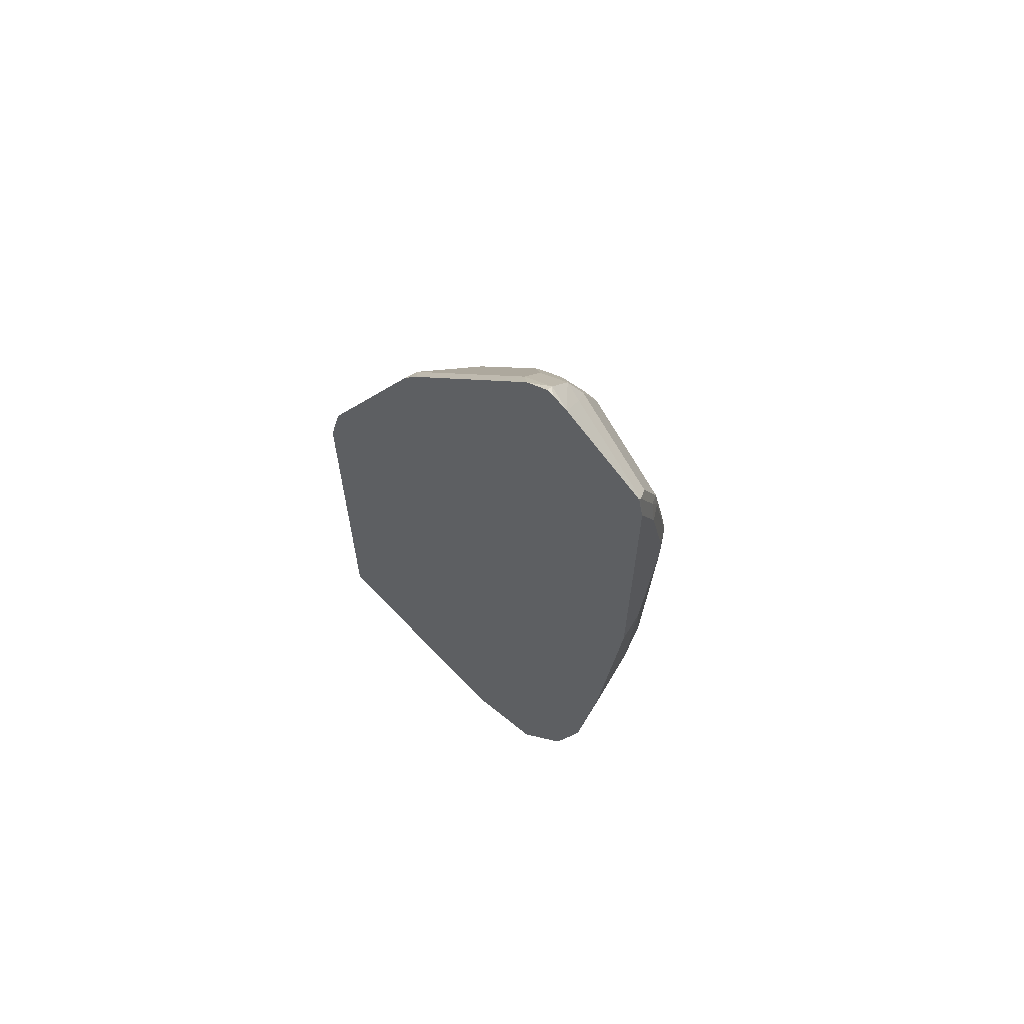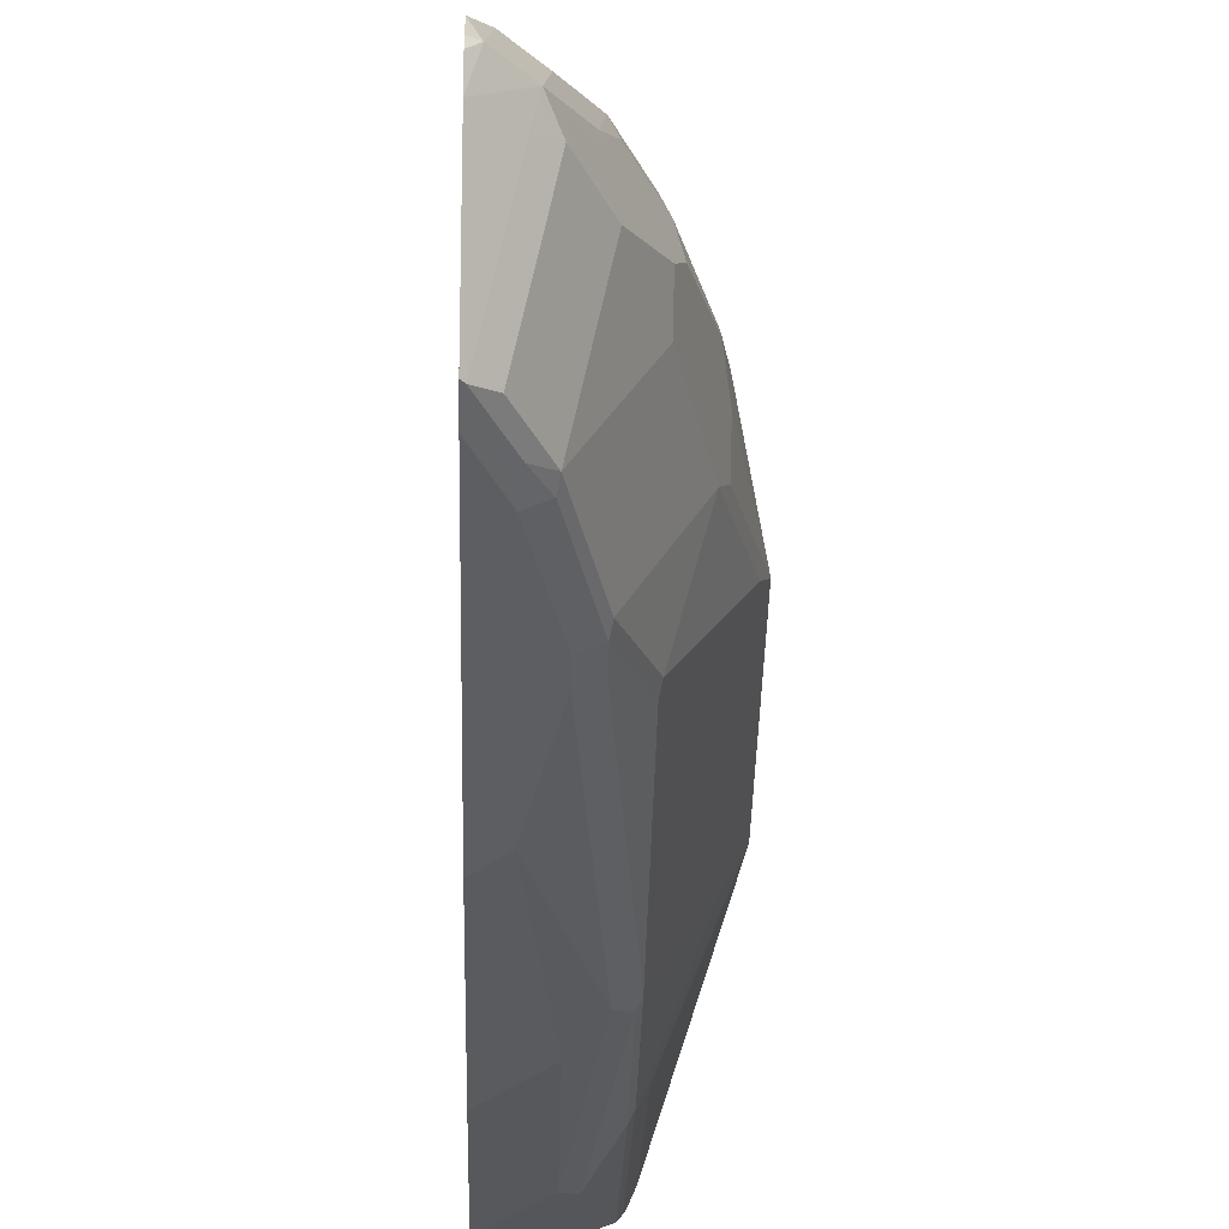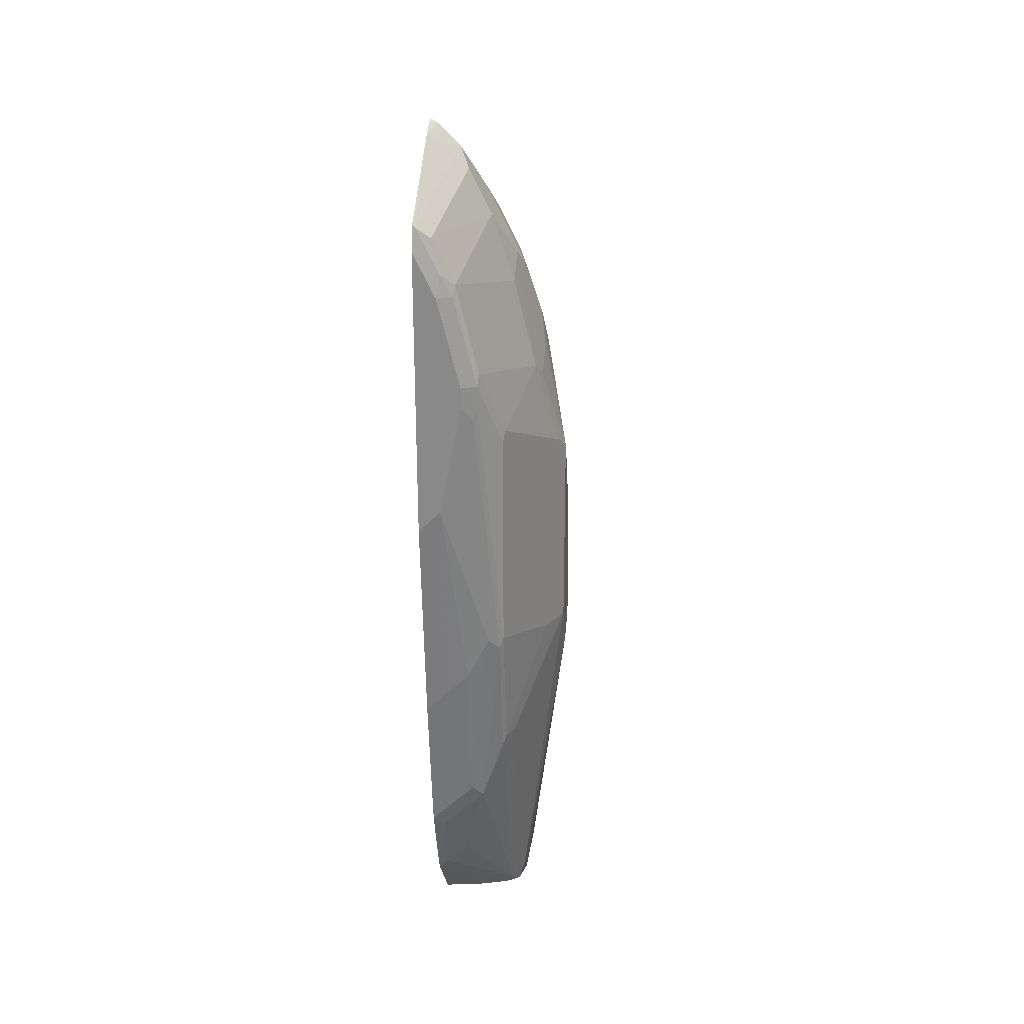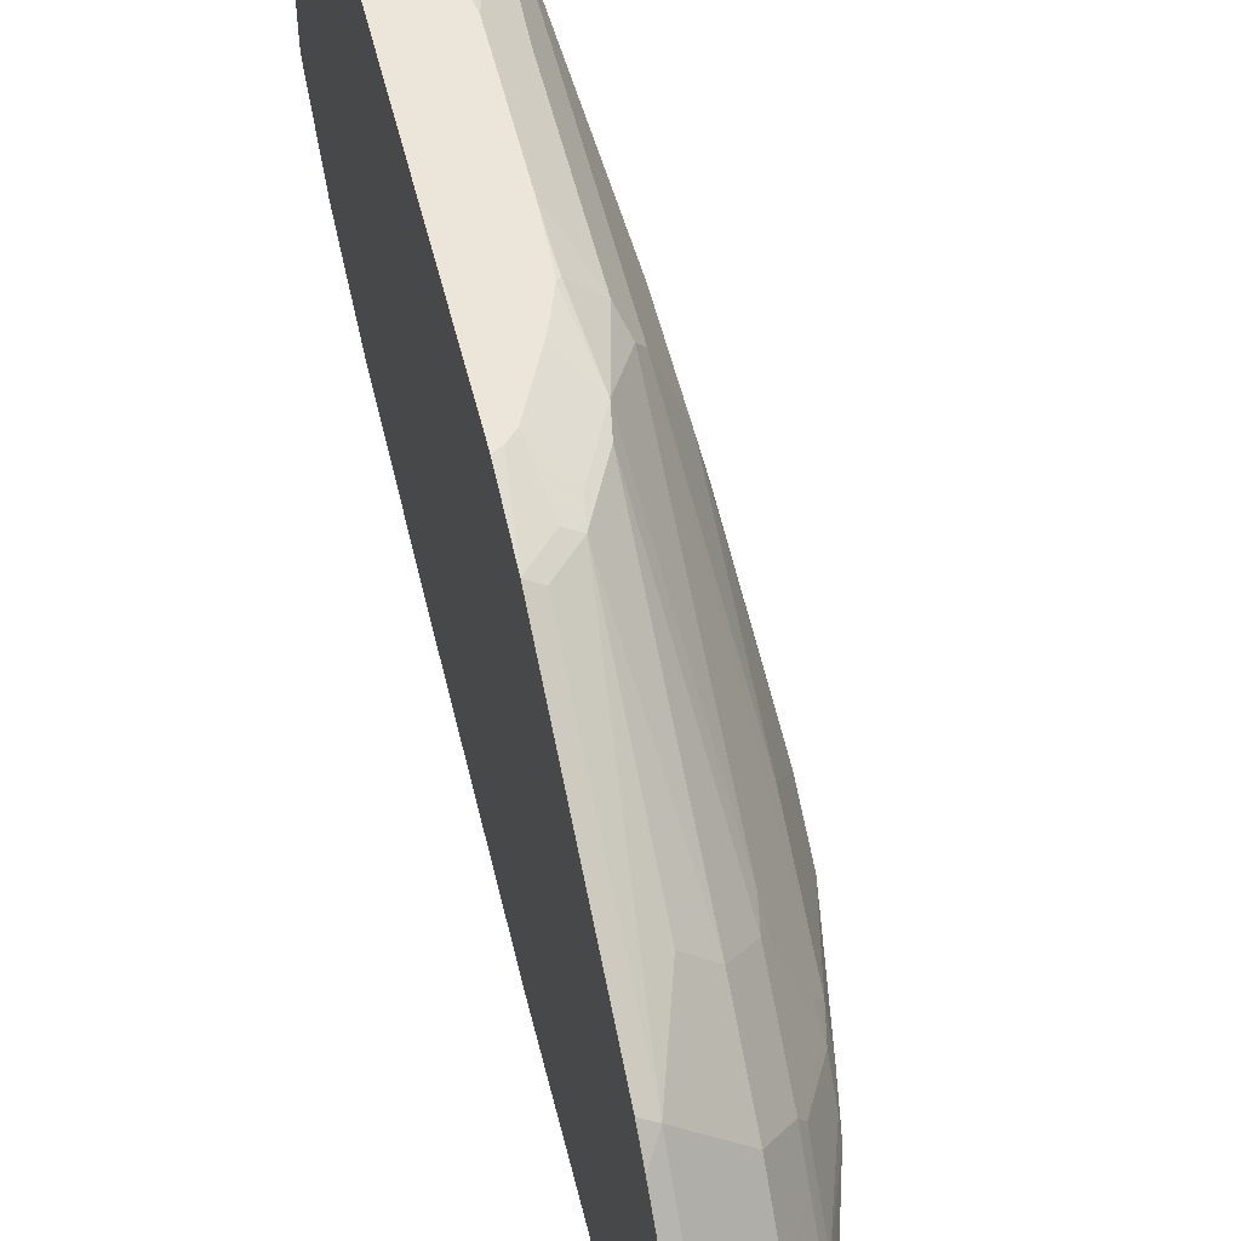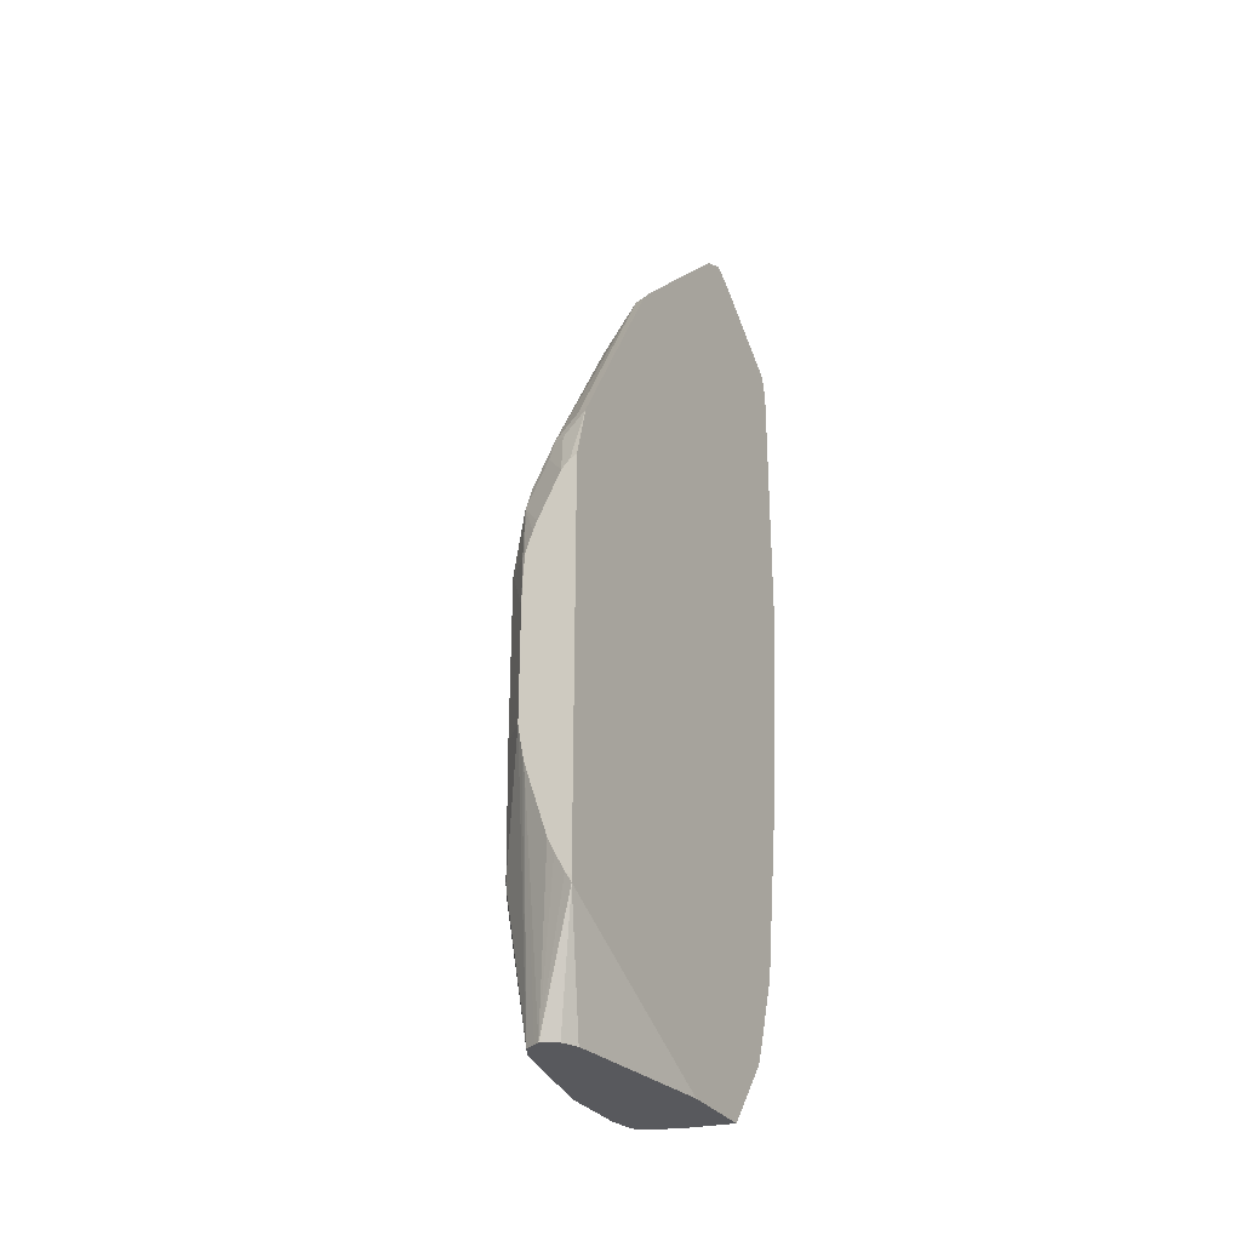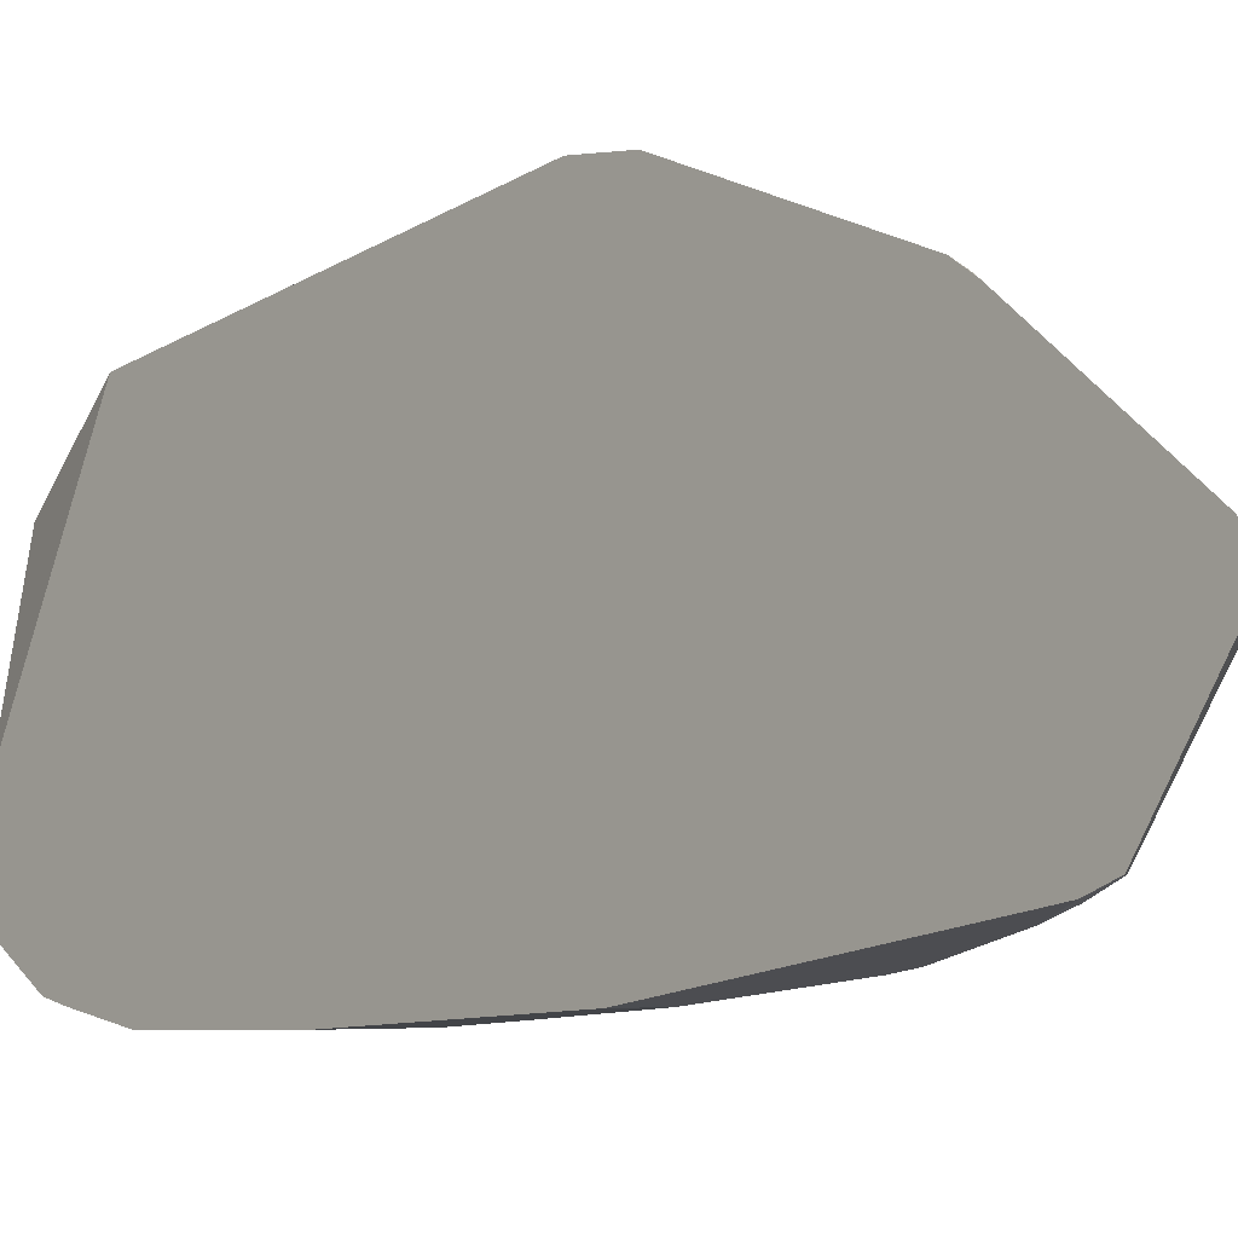
<metadata>
{"format":"obj","ext":"obj","renderer":"f3d","projection":"perspective","resolution":1024,"background":"white","views":[{"elev":63.7,"azim":-50.6,"up":"+Z"},{"elev":-38.9,"azim":-1.3,"up":"+Y"},{"elev":25.5,"azim":7.7,"up":"+Z"},{"elev":55.5,"azim":-13.8,"up":"+Y"},{"elev":-30.1,"azim":-152.1,"up":"+Z"},{"elev":-16.1,"azim":-39.3,"up":"+Y"}]}
</metadata>
<code>
v 0.2078 0.07078 0.1516
v 0.2135 0.07078 0.1553
v 0.2078 0.07067 0.1457
v 0.2078 0.07078 0.5117
v 0.2162 0.07078 0.1606
v 0.2493 0.04151 0.04393
v 0.2477 0.04073 0.04393
v 0.2354 0.03459 0.04393
v 0.2347 0.03302 0.04393
v 0.2285 0.02074 0.04393
v 0.2078 -0.1246 0.04393
v 0.2078 0.05712 0.5633
v 0.2143 0.07078 0.5085
v 0.2224 0.07078 0.1723
v 0.254 0.03915 0.04393
v 0.2285 0.07078 0.1851
v 0.2399 0.07078 0.2201
v 0.2493 0.07078 0.2493
v 0.2078 -0.1953 0.04393
v 0.2078 0.05705 0.5635
v 0.2181 0.05192 0.5661
v 0.2285 0.05712 0.5427
v 0.222 0.07078 0.5009
v 0.2631 0.03459 0.04393
v 0.2518 0.07078 0.2616
v 0.2469 -0.1878 0.04393
v 0.2078 -0.2415 0.104
v 0.2078 -0.04682 0.7505
v 0.2389 0.05192 0.5453
v 0.2181 -0.05195 0.753
v 0.2424 0.05536 0.5262
v 0.2428 0.07078 0.4594
v 0.2839 0.03459 0.1732
v 0.2908 0.02074 0.1662
v 0.2677 0.02553 0.04393
v 0.2555 0.07078 0.2824
v 0.2724 -0.1797 0.04393
v 0.2181 -0.2441 0.1143
v 0.2078 -0.2492 0.1245
v 0.2078 -0.06225 0.7685
v 0.2597 0.05192 0.5037
v 0.2631 0.05536 0.4847
v 0.2389 -0.03118 0.6907
v 0.2597 -0.05195 0.6907
v 0.2181 -0.135 0.8361
v 0.2597 -0.135 0.7946
v 0.2597 -0.0935 0.753
v 0.2467 0.07078 0.4502
v 0.277 0.04844 0.2839
v 0.3116 -0.04158 0.3532
v 0.3324 -0.1454 0.374
v 0.2908 -0.08313 0.04393
v 0.2701 0.02074 0.04393
v 0.2908 0.02074 0.4363
v 0.2555 0.07078 0.3863
v 0.2845 -0.1717 0.04393
v 0.2804 -0.1818 0.05201
v 0.2389 -0.2441 0.1351
v 0.2181 -0.2649 0.1766
v 0.2078 -0.27 0.1869
v 0.2078 -0.1247 0.831
v 0.2804 -0.07273 0.6699
v 0.2839 0.03459 0.4432
v 0.277 0.04844 0.4293
v 0.2562 0.06921 0.4293
v 0.2531 0.07078 0.4325
v 0.2839 -0.06928 0.6509
v 0.2181 -0.1766 0.8777
v 0.2804 -0.135 0.753
v 0.2597 -0.1558 0.8154
v 0.2804 -0.1143 0.7322
v 0.3116 -0.04158 0.4363
v 0.3324 -0.1454 0.3948
v 0.3324 -0.1662 0.3532
v 0.2908 -0.1478 0.04393
v 0.3116 -0.1454 0.6647
v 0.3116 -0.1039 0.5817
v 0.2549 0.07078 0.4074
v 0.2854 -0.17 0.04393
v 0.2839 -0.18 0.06236
v 0.2804 -0.2649 0.2805
v 0.2597 -0.2649 0.2182
v 0.2493 -0.2701 0.2286
v 0.2285 -0.2908 0.3532
v 0.2078 -0.2908 0.3323
v 0.2078 -0.1455 0.8518
v 0.2856 -0.1246 0.7297
v 0.3012 -0.135 0.6907
v 0.2856 -0.08313 0.6673
v 0.3064 -0.1454 0.6881
v 0.3047 -0.1316 0.6716
v 0.2078 -0.1869 0.8931
v 0.2147 -0.2077 0.9002
v 0.2389 -0.1766 0.8569
v 0.2804 -0.1558 0.7738
v 0.2562 -0.187 0.8378
v 0.2649 -0.1662 0.8127
v 0.3324 -0.1662 0.5401
v 0.3324 -0.187 0.3948
v 0.2908 -0.1662 0.06236
v 0.2862 -0.1685 0.04393
v 0.3116 -0.1662 0.6855
v 0.3324 -0.187 0.5817
v 0.2839 -0.2631 0.2909
v 0.2804 -0.2856 0.4051
v 0.2701 -0.2908 0.4155
v 0.2493 -0.2908 0.374
v 0.2285 -0.3116 0.5609
v 0.2078 -0.3115 0.54
v 0.3064 -0.1662 0.7089
v 0.2856 -0.1662 0.7712
v 0.2078 -0.1873 0.8934
v 0.2078 -0.2077 0.9036
v 0.2078 -0.2136 0.9021
v 0.2078 -0.2285 0.8932
v 0.2354 -0.2077 0.8794
v 0.2631 -0.187 0.824
v 0.277 -0.187 0.7963
v 0.3185 -0.2147 0.3948
v 0.2908 -0.2493 0.2909
v 0.2839 -0.2839 0.4155
v 0.3064 -0.1766 0.7166
v 0.3116 -0.187 0.6855
v 0.3116 -0.2077 0.6647
v 0.3064 -0.2181 0.6752
v 0.3272 -0.1973 0.592
v 0.2856 -0.2804 0.6336
v 0.2908 -0.2701 0.6231
v 0.2839 -0.2839 0.6231
v 0.2631 -0.3047 0.6647
v 0.2597 -0.3064 0.6544
v 0.2493 -0.3116 0.6647
v 0.2078 -0.3116 0.5609
v 0.2908 -0.187 0.7686
v 0.2078 -0.3064 0.8334
v 0.2103 -0.3064 0.8309
v 0.2311 -0.2233 0.8725
v 0.2441 -0.2181 0.8621
v 0.2424 -0.2077 0.8656
v 0.2649 -0.2181 0.8206
v 0.2856 -0.1973 0.779
v 0.2908 -0.2077 0.7479
v 0.2856 -0.2181 0.7582
v 0.2441 -0.3012 0.779
v 0.2649 -0.3012 0.6959
v 0.2631 -0.3047 0.6855
v 0.2493 -0.3116 0.6855
v 0.2078 -0.3116 0.7893
v 0.2078 -0.307 0.8309
v 0.2233 -0.3012 0.8206
v 0.2078 -0.3114 0.811
v 0.2285 -0.3116 0.7686
v 0.2311 -0.3064 0.7893
v 0.2424 -0.3047 0.7686
v 0.2078 -0.3115 0.8101
f 83 107 84
f 81 121 105
f 83 106 107
f 83 105 106
f 82 105 83
f 81 105 82
f 76 102 103
f 80 100 120
f 80 104 81
f 80 120 104
f 80 101 100
f 79 101 80
f 77 103 98
f 84 107 108
f 76 103 77
f 81 104 121
f 84 108 109
f 93 115 116
f 87 110 90
f 99 104 120
f 76 110 102
f 99 119 104
f 97 118 111
f 97 117 118
f 96 139 117
f 96 116 139
f 96 117 97
f 93 114 115
f 93 113 114
f 93 112 113
f 92 112 93
f 87 111 110
f 87 95 111
f 87 90 88
f 84 109 85
f 76 90 110
f 62 88 90
f 75 100 101
f 62 87 88
f 62 71 87
f 60 84 85
f 60 83 84
f 59 83 60
f 59 82 83
f 57 82 58
f 57 81 82
f 57 80 81
f 56 80 57
f 56 79 80
f 55 65 64
f 55 78 65
f 54 77 72
f 99 120 100
f 62 90 89
f 62 89 67
f 65 78 66
f 67 89 90
f 74 100 75
f 74 99 100
f 72 98 73
f 72 77 98
f 70 111 95
f 70 97 111
f 70 116 96
f 76 91 90
f 70 94 116
f 69 95 87
f 68 116 94
f 68 93 116
f 68 92 93
f 68 86 92
f 67 91 76
f 67 90 91
f 69 87 71
f 99 103 129
f 125 145 127
f 99 121 119
f 136 149 151
f 136 150 137
f 135 149 136
f 130 132 131
f 130 147 132
f 130 146 147
f 127 146 129
f 127 145 146
f 127 129 128
f 54 76 77
f 125 144 145
f 125 143 144
f 125 142 143
f 125 127 126
f 123 125 124
f 136 151 152
f 123 142 125
f 136 152 153
f 136 144 150
f 152 154 153
f 151 155 152
f 148 152 155
f 146 152 147
f 146 154 152
f 144 146 145
f 144 154 146
f 144 153 154
f 141 143 142
f 140 143 141
f 140 144 143
f 140 150 144
f 138 140 139
f 138 150 140
f 137 150 138
f 136 153 144
f 122 142 123
f 122 141 142
f 122 134 141
f 106 132 108
f 106 131 132
f 105 131 106
f 105 130 131
f 105 121 130
f 104 119 121
f 103 128 129
f 103 127 128
f 103 126 127
f 103 125 126
f 103 124 125
f 103 123 124
f 103 122 123
f 102 122 103
f 102 110 122
f 106 108 107
f 108 133 109
f 108 132 147
f 108 147 152
f 121 146 130
f 121 129 146
f 118 140 141
f 118 141 134
f 117 139 140
f 117 140 118
f 116 138 139
f 99 129 121
f 116 137 138
f 115 136 137
f 115 135 136
f 111 134 122
f 111 118 134
f 110 111 122
f 108 148 133
f 108 152 148
f 115 137 116
f 54 67 76
f 70 96 97
f 52 74 75
f 6 53 52
f 6 35 53
f 6 24 35
f 6 15 24
f 5 14 6
f 4 12 13
f 3 10 11
f 3 9 10
f 3 8 9
f 3 7 8
f 3 6 7
f 2 6 3
f 2 5 6
f 1 5 2
f 1 14 5
f 6 52 75
f 6 75 101
f 6 101 79
f 6 79 56
f 12 23 13
f 12 22 23
f 12 21 22
f 12 20 21
f 6 18 15
f 6 17 18
f 6 16 17
f 1 16 14
f 6 14 16
f 6 9 8
f 6 10 9
f 6 11 10
f 6 19 11
f 6 26 19
f 6 37 26
f 6 56 37
f 6 8 7
f 15 18 24
f 1 18 17
f 1 36 25
f 1 149 135
f 1 151 149
f 1 155 151
f 1 148 155
f 1 133 148
f 1 109 133
f 1 85 109
f 1 60 85
f 1 39 60
f 1 27 39
f 1 19 27
f 1 11 19
f 1 3 11
f 1 2 3
f 54 63 67
f 1 135 115
f 1 115 114
f 1 114 113
f 1 113 112
f 1 55 36
f 1 78 55
f 1 66 78
f 1 48 66
f 1 32 48
f 1 23 32
f 1 13 23
f 1 25 18
f 1 4 13
f 1 20 12
f 1 28 20
f 1 40 28
f 1 61 40
f 1 86 61
f 1 92 86
f 1 112 92
f 1 12 4
f 18 25 24
f 1 17 16
f 20 28 21
f 42 65 66
f 42 64 65
f 42 63 64
f 41 67 42
f 41 62 67
f 41 44 62
f 40 61 45
f 38 60 39
f 38 59 60
f 38 82 59
f 38 58 82
f 38 57 58
f 37 57 38
f 37 56 57
f 36 64 49
f 42 67 63
f 44 47 71
f 44 71 62
f 45 61 86
f 51 74 52
f 19 26 27
f 51 99 74
f 51 103 99
f 51 98 103
f 51 73 98
f 50 73 51
f 36 55 64
f 50 72 73
f 46 95 69
f 46 70 95
f 46 69 47
f 45 70 46
f 45 94 70
f 45 68 94
f 45 86 68
f 47 69 71
f 34 72 50
f 42 66 48
f 34 54 72
f 29 42 31
f 29 41 42
f 28 40 30
f 27 38 39
f 27 37 38
f 24 36 33
f 24 25 36
f 29 30 43
f 24 34 35
f 23 42 32
f 23 31 42
f 22 31 23
f 22 29 31
f 21 30 29
f 21 28 30
f 21 29 22
f 24 33 34
f 29 43 44
f 26 37 27
f 33 63 54
f 29 44 41
f 34 51 52
f 34 50 51
f 33 54 34
f 33 64 63
f 34 52 53
f 33 36 49
f 33 49 64
f 30 44 43
f 30 47 44
f 30 46 47
f 30 45 46
f 30 40 45
f 32 42 48
f 34 53 35

</code>
